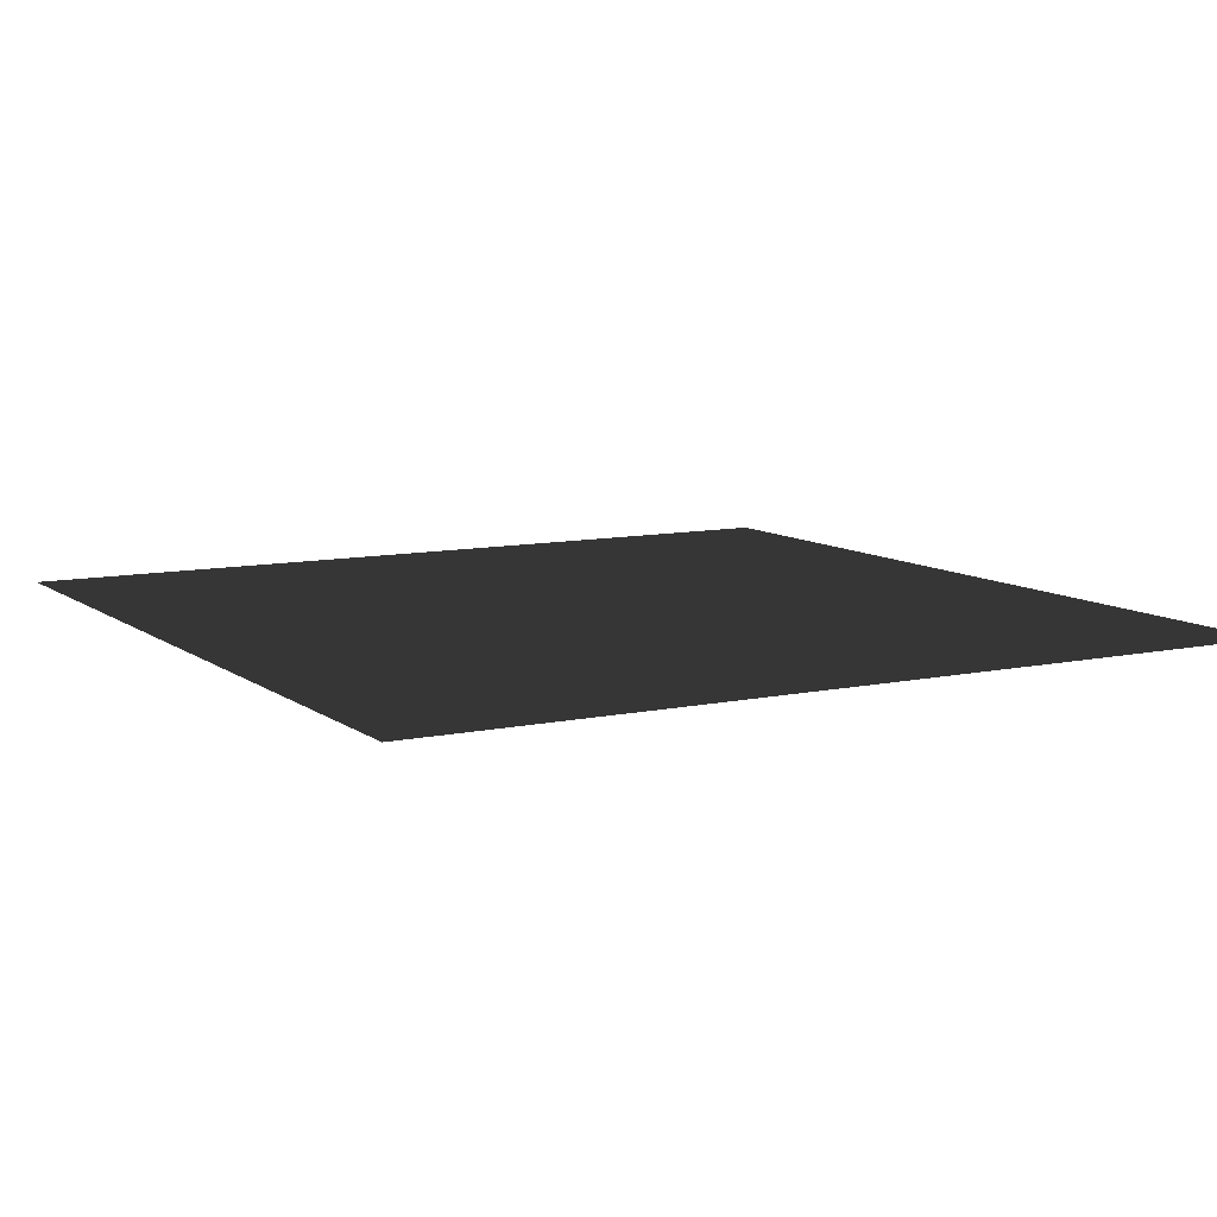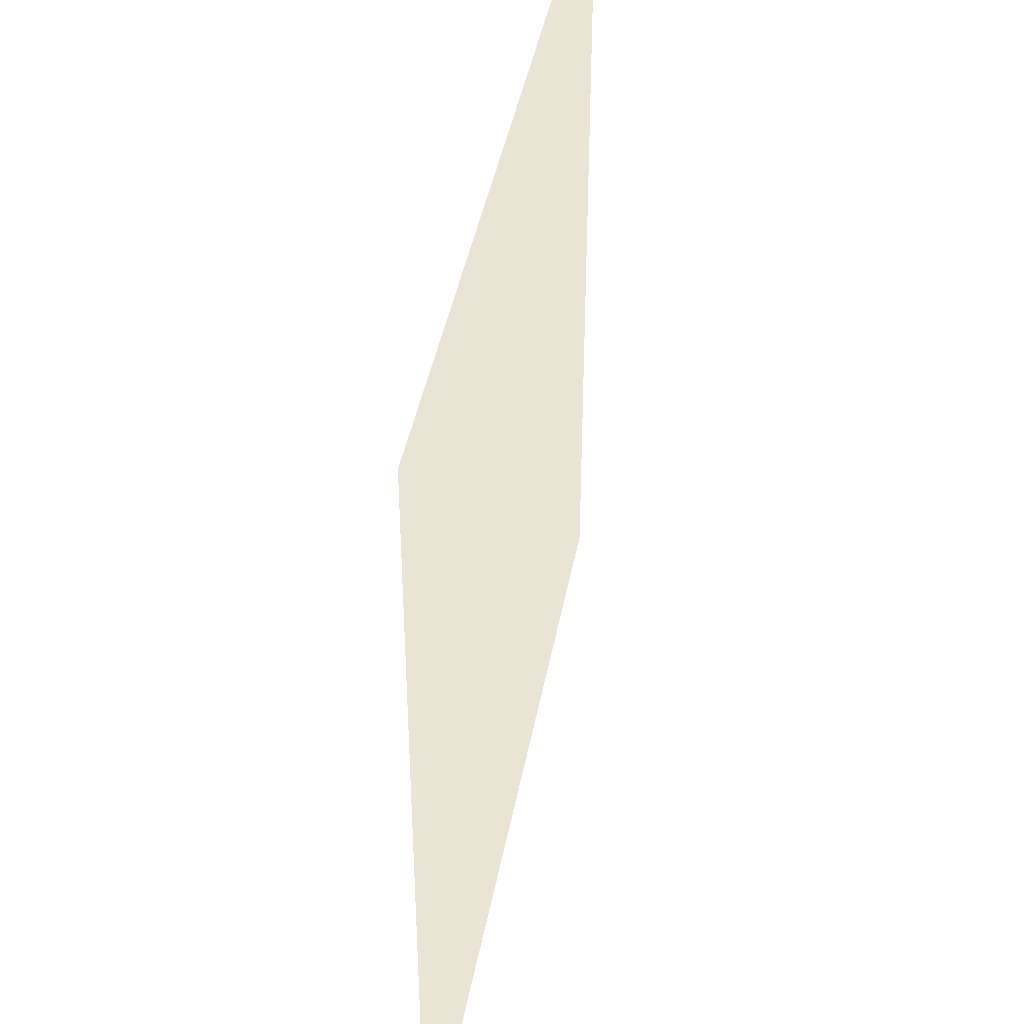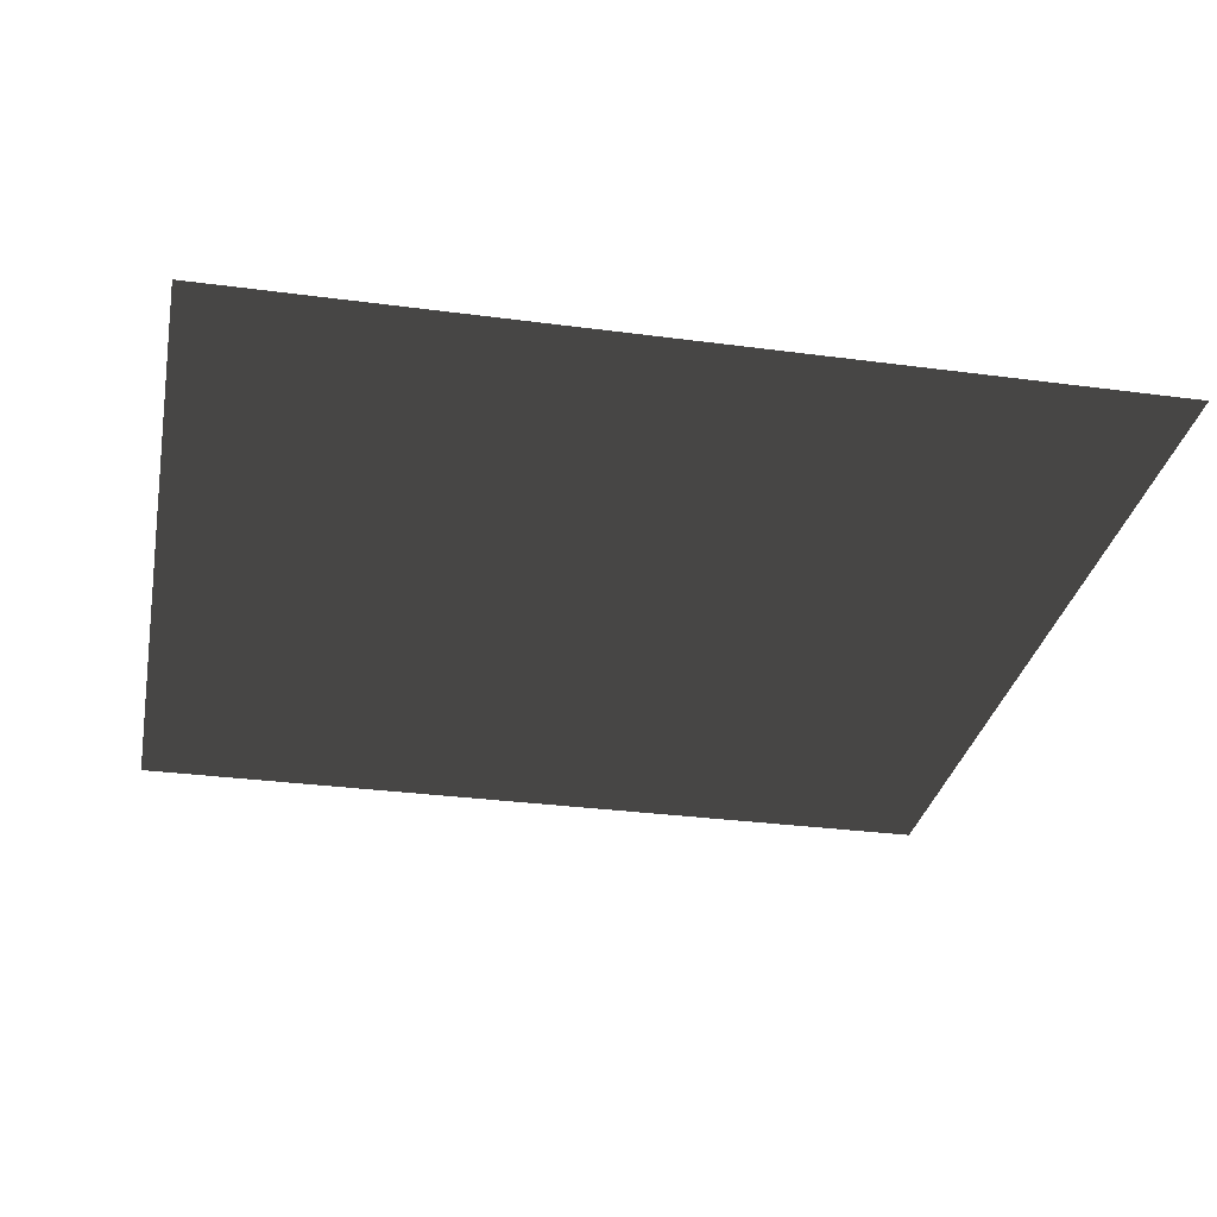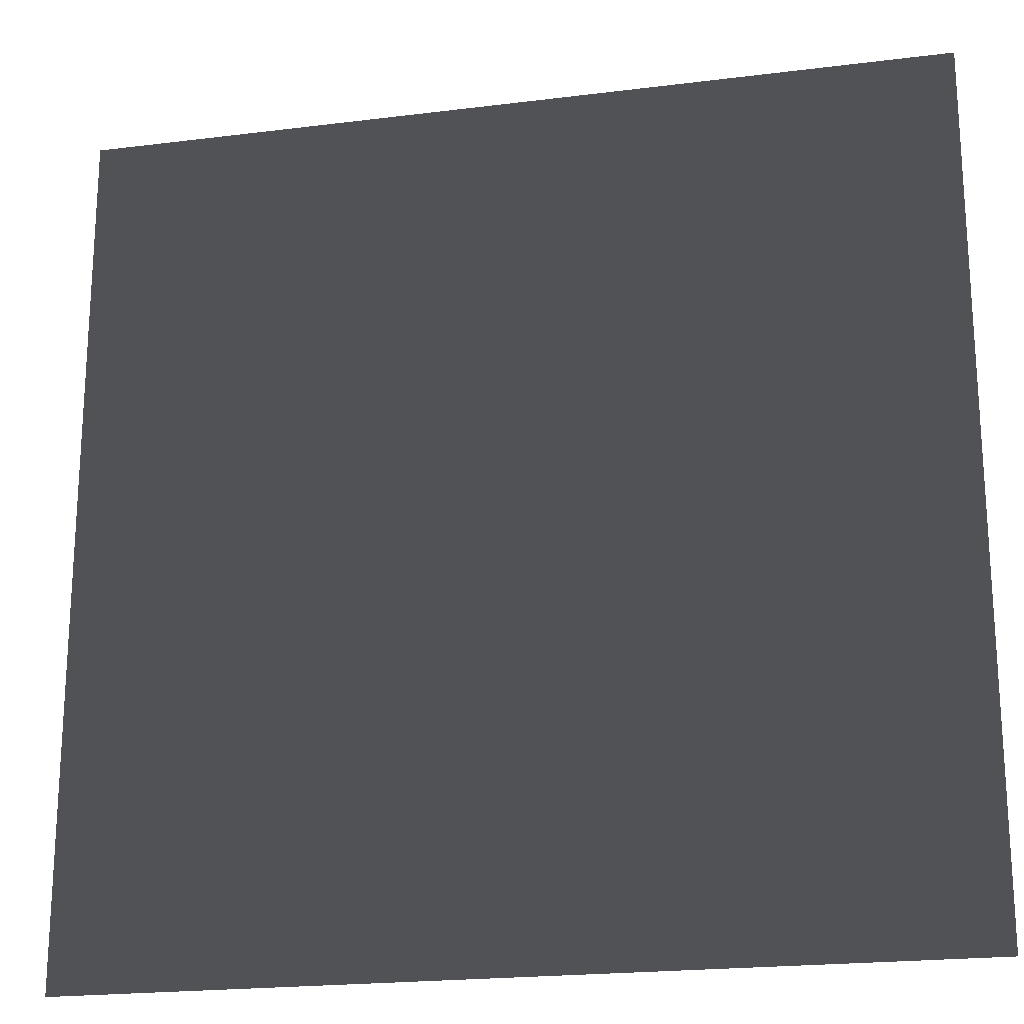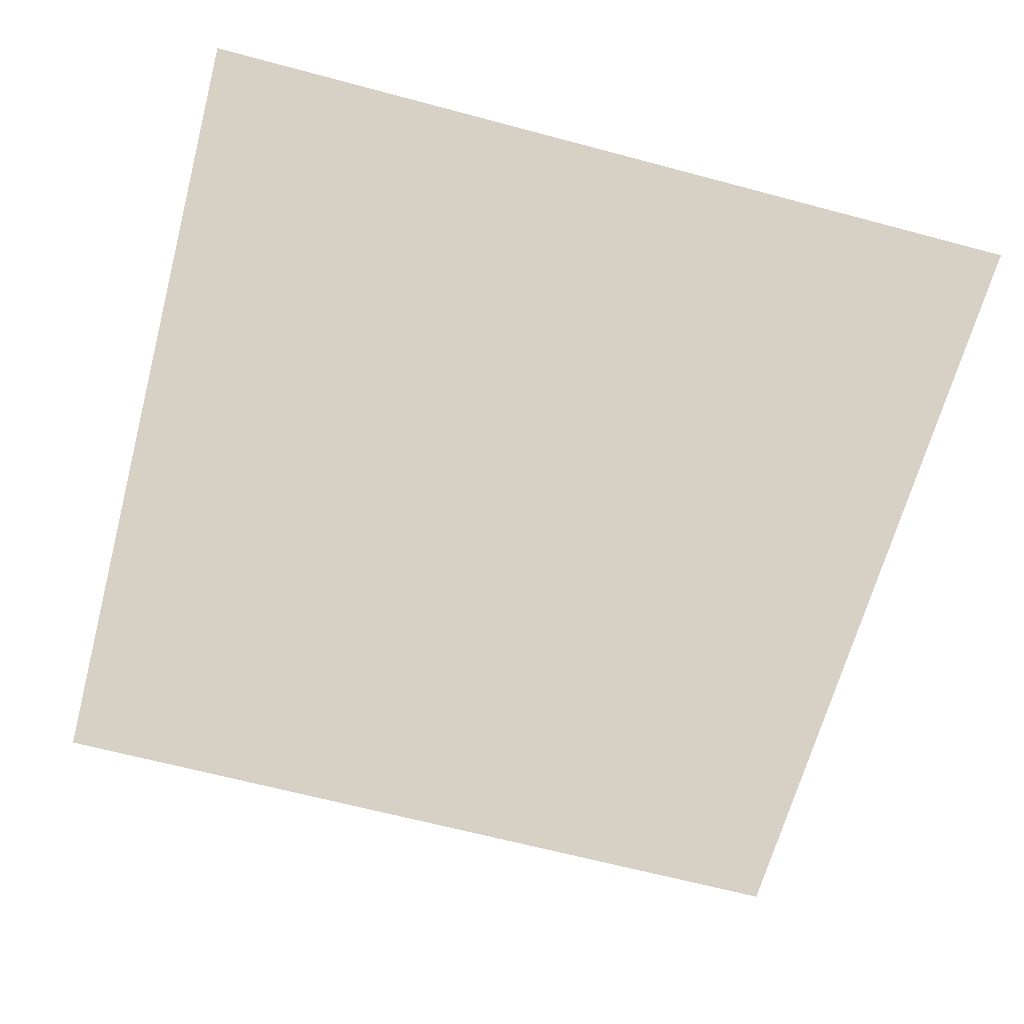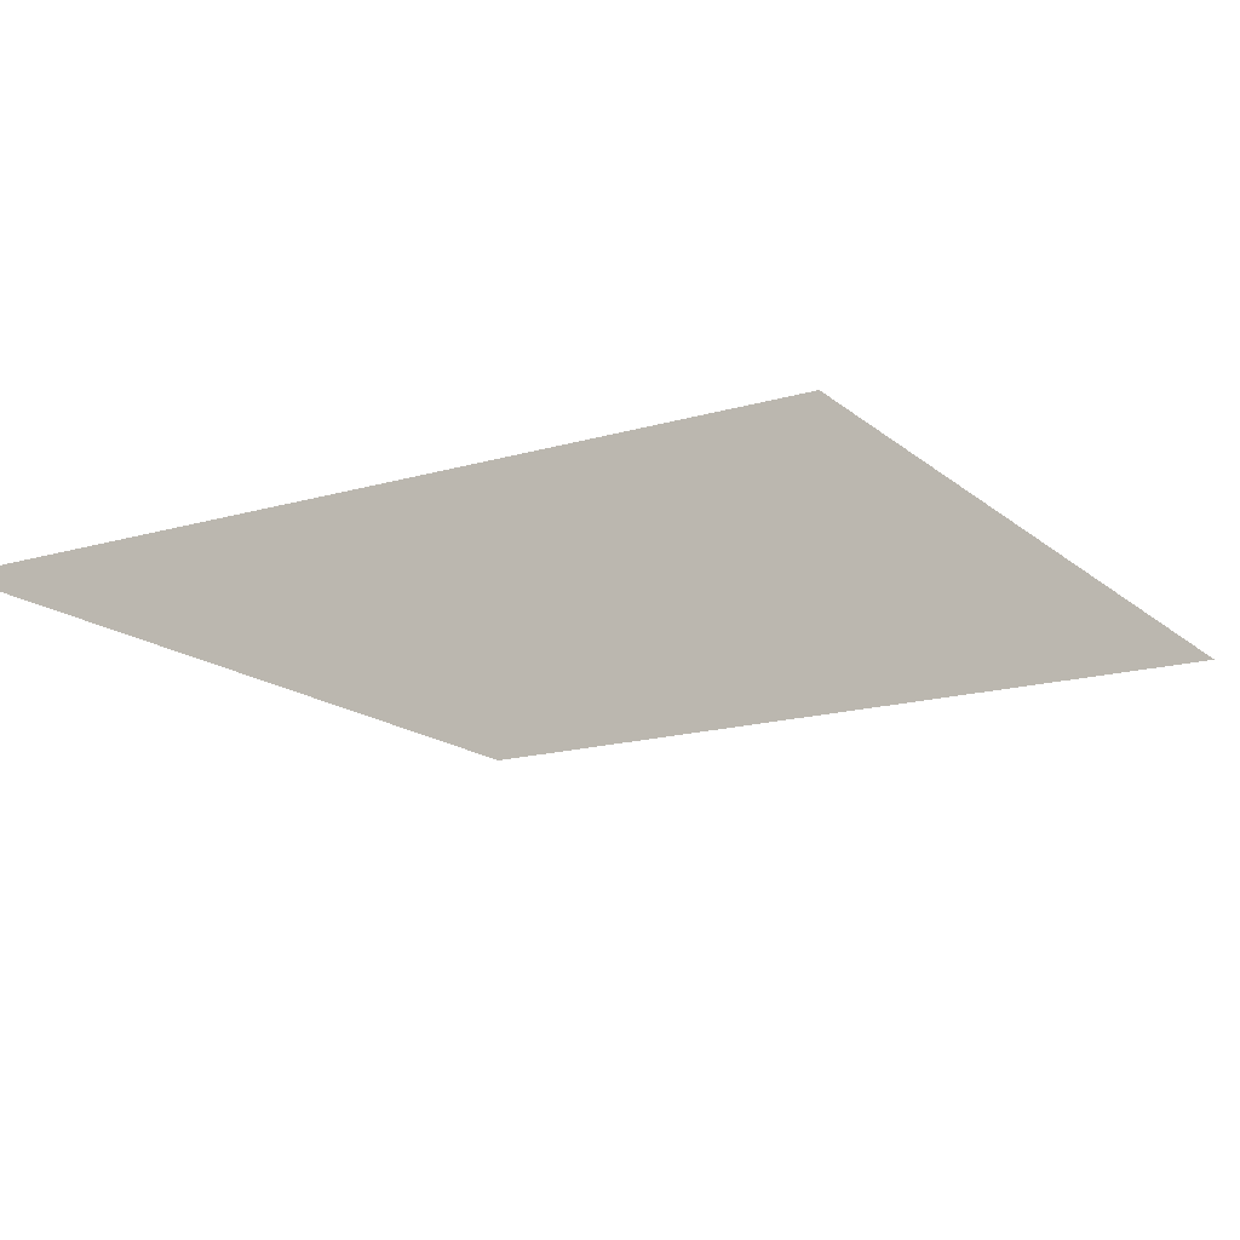
<metadata>
{"format":"obj","ext":"obj","renderer":"f3d","projection":"perspective","resolution":1024,"background":"white","views":[{"elev":9.5,"azim":-119.4,"up":"+Y"},{"elev":42.7,"azim":100.5,"up":"+Z"},{"elev":-30.7,"azim":-100.9,"up":"+Y"},{"elev":-20.8,"azim":12.8,"up":"+Z"},{"elev":-65.4,"azim":165.0,"up":"+Y"},{"elev":-16.1,"azim":-148.5,"up":"+Y"}]}
</metadata>
<code>
v -0.0001833 -4.194e-05 157.5
v 157.5 -3.036e-05 0.0001126
v -0.0001082 -4.194e-05 2.568e-21
v 157.5 -3.036e-05 157.5
g B4_BricksWall_6607_151
f 1 3 2
f 2 4 1

</code>
